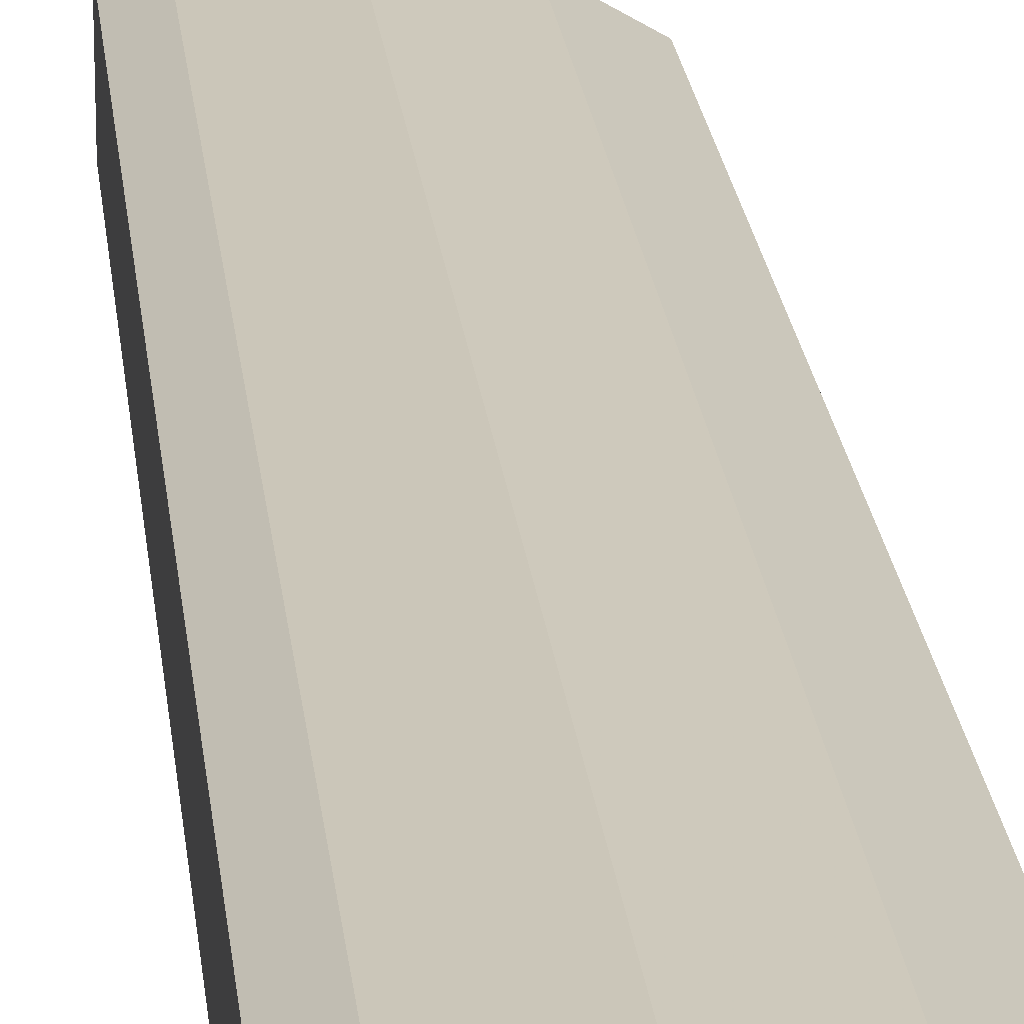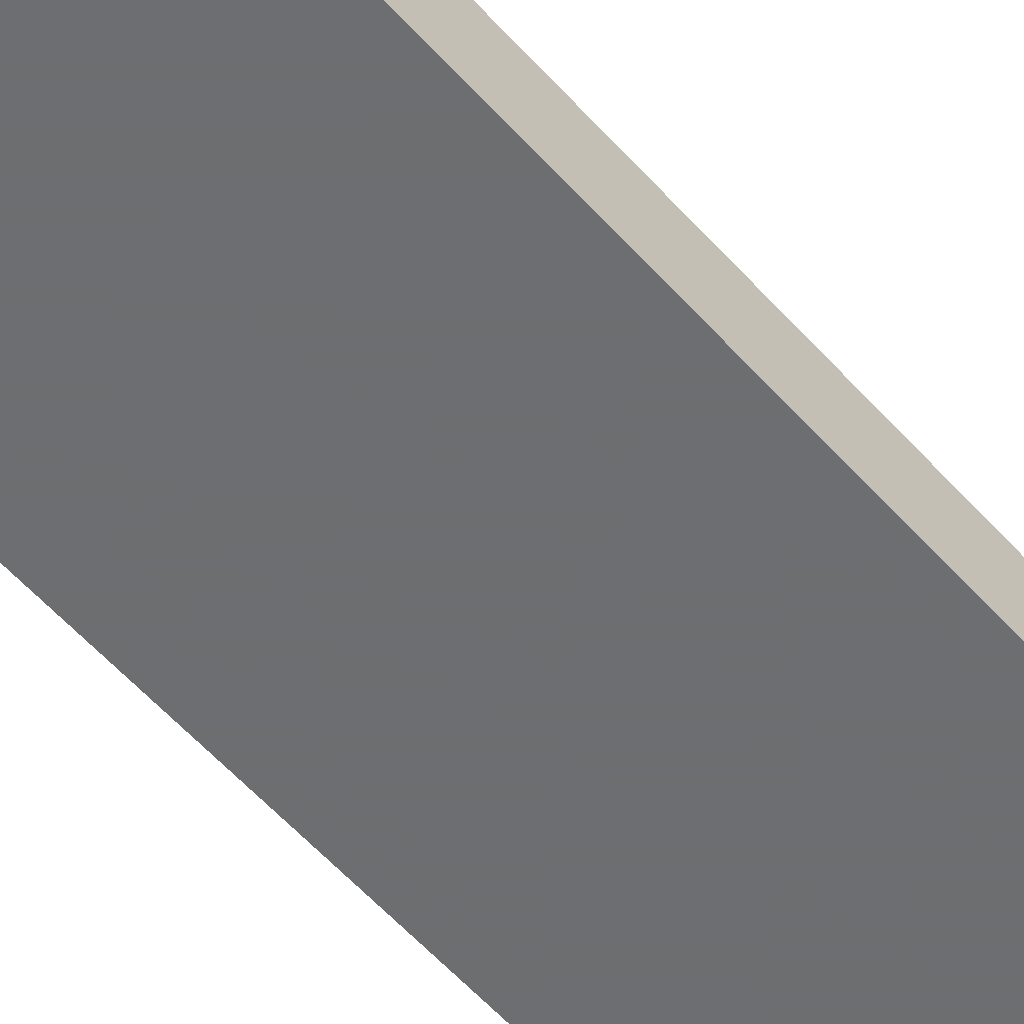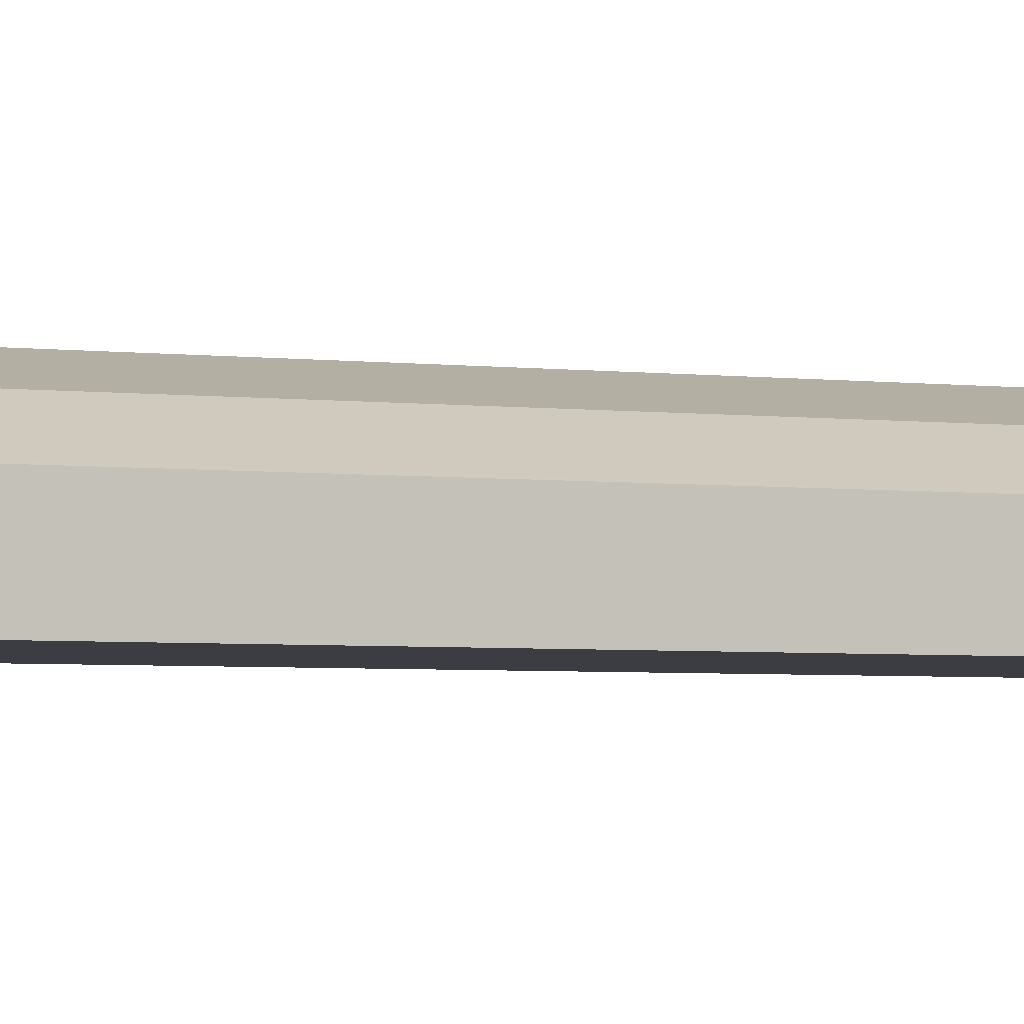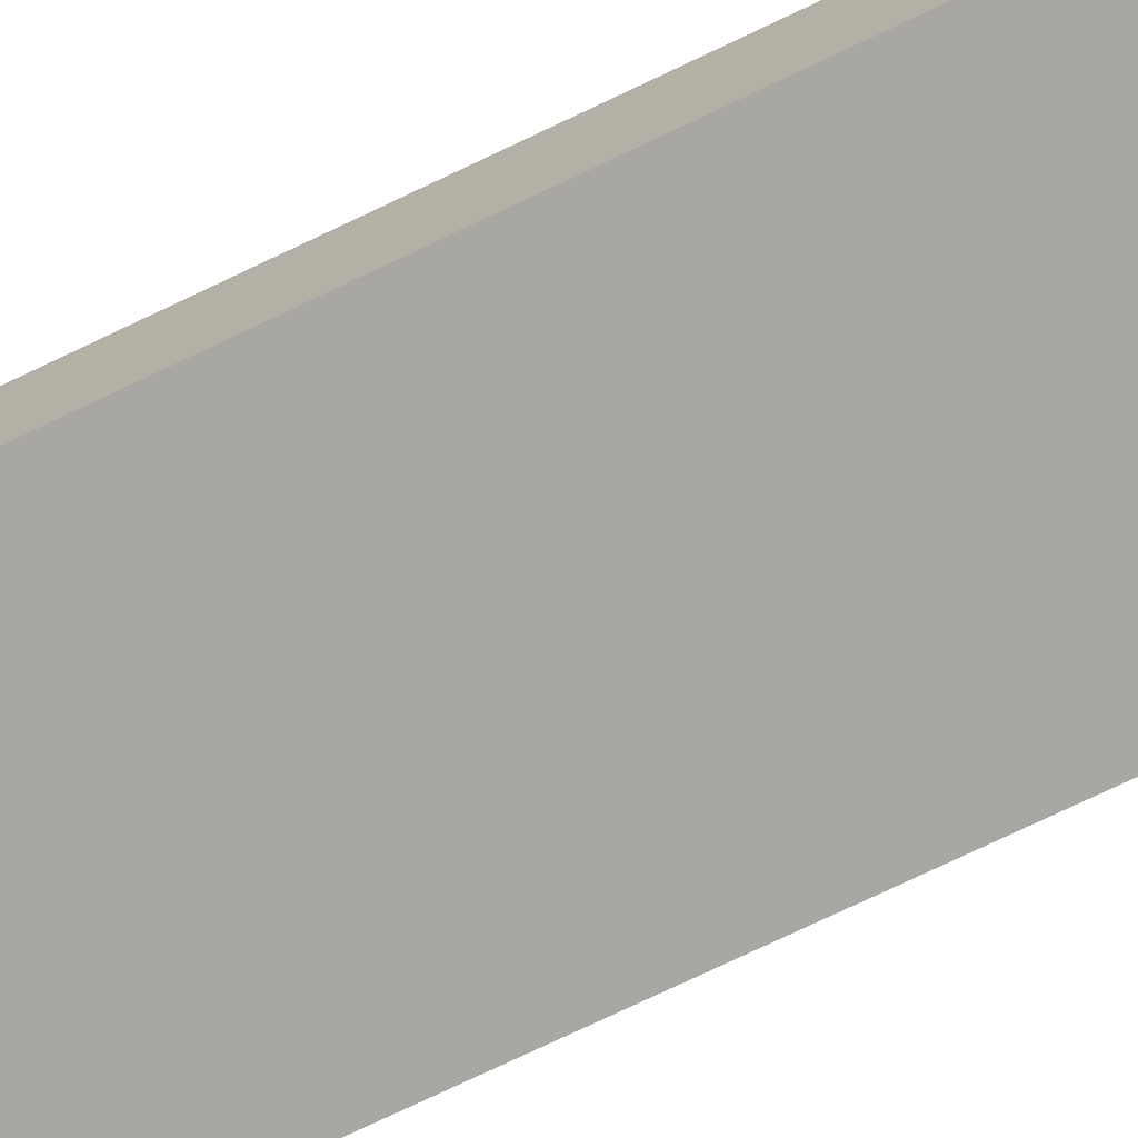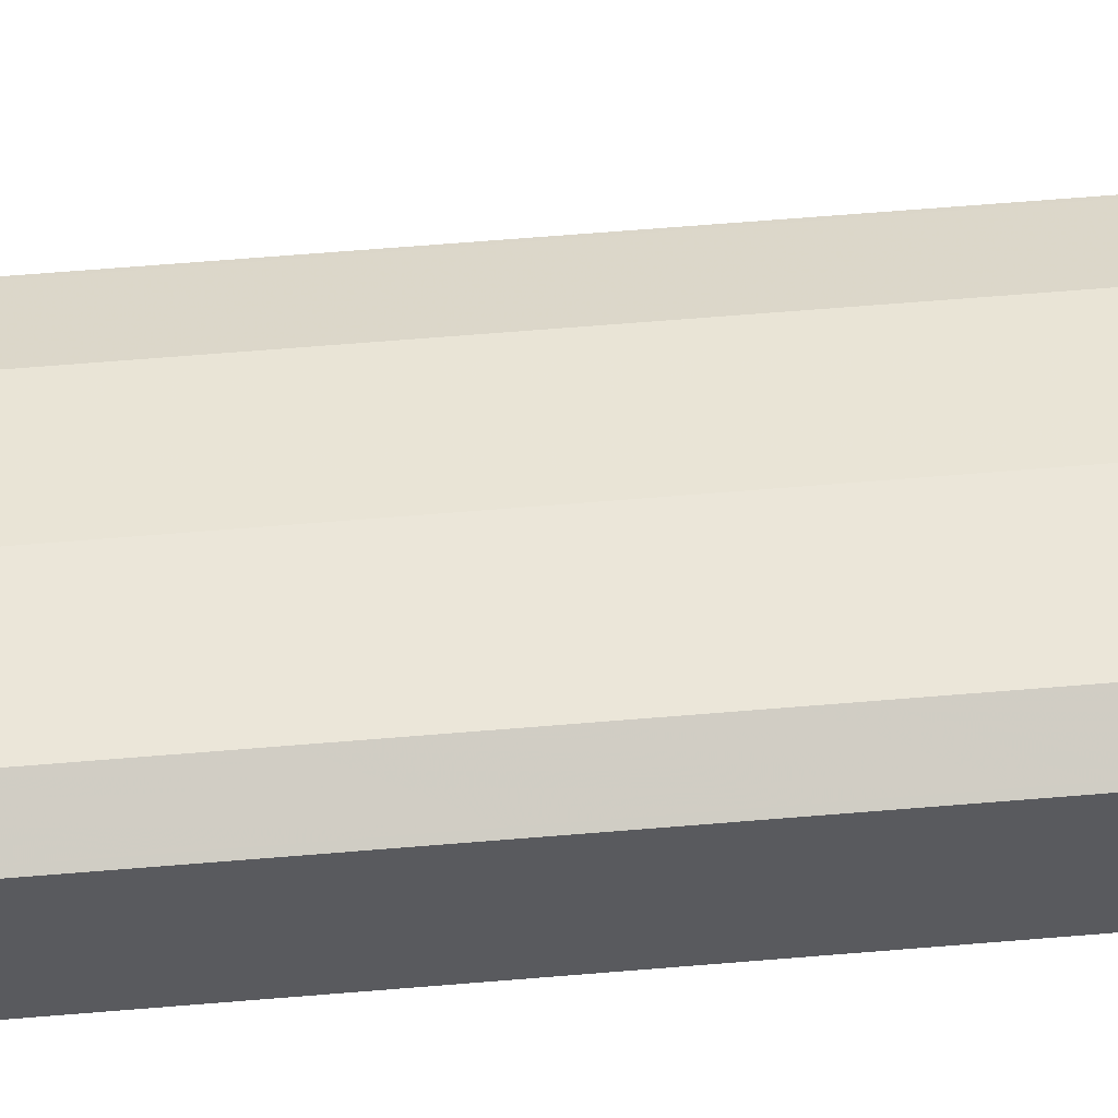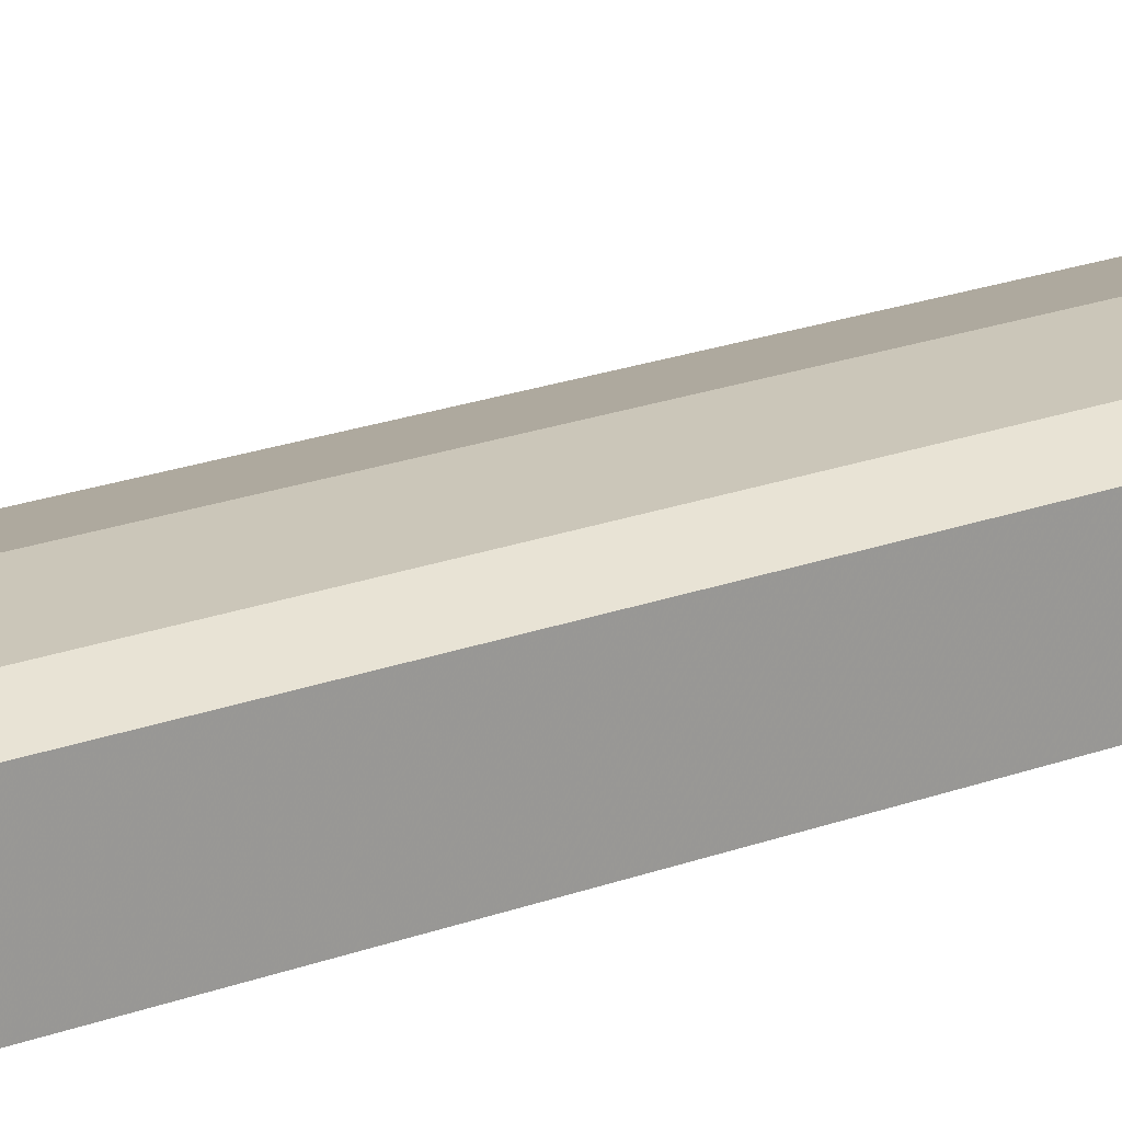
<metadata>
{"format":"obj","ext":"obj","renderer":"f3d","projection":"perspective","resolution":1024,"background":"white","views":[{"elev":21.0,"azim":174.3,"up":"+Z"},{"elev":-54.3,"azim":-139.8,"up":"+Z"},{"elev":-2.9,"azim":-118.3,"up":"+Z"},{"elev":-74.5,"azim":115.6,"up":"+Z"},{"elev":57.5,"azim":84.9,"up":"+Z"},{"elev":20.9,"azim":56.0,"up":"+Z"}]}
</metadata>
<code>
v -0.00918 0.2068 0.3001
v -0.06717 0.2068 0.2408
v -0.00918 0.2068 0.3234
v -0.00918 0.1768 0.2408
v -0.01074 0.1875 0.2408
v -0.01266 0.1933 0.2408
v -0.01275 0.1935 0.2408
v -0.1255 0.2068 0.2408
v -0.01216 0.2068 0.3249
v -0.00918 -0.8439 0.3234
v -0.00918 -0.8627 0.2408
v -0.2398 0.2068 0.2552
v -0.2398 0.1154 0.2408
v -0.03751 0.2068 0.3376
v -0.03751 -0.8439 0.3376
v -0.01252 -0.8439 0.3251
v -0.02345 -0.8533 0.3282
v -0.00918 -0.8575 0.3168
v -0.00918 -0.8627 0.3001
v -0.2398 -0.8627 0.2408
v -0.2398 0.2068 0.2927
v -0.1125 0.2068 0.3376
v -0.1125 -0.8439 0.3376
v -0.03128 -0.8565 0.3313
v -0.00918 -0.8601 0.3105
v -0.03751 -0.8627 0.3188
v -0.2398 -0.8627 0.2626
v -0.2376 0.2068 0.2938
v -0.2398 -0.8399 0.2927
v -0.1875 0.2068 0.3188
v -0.1875 -0.8439 0.3188
v -0.1063 -0.8565 0.3313
v -0.1125 -0.8627 0.3188
v -0.2251 -0.8627 0.2813
v -0.2398 -0.8597 0.2784
v -0.2376 -0.8377 0.2938
v -0.2398 -0.8523 0.2896
v -0.2126 -0.8502 0.3063
v -0.1813 -0.8565 0.3126
v -0.1875 -0.8627 0.3001
v -0.2398 -0.8587 0.28
f 15 24 17
f 18 24 25
f 17 24 18
f 21 36 28
f 15 17 16
f 21 29 36
f 15 32 24
f 37 39 38
f 14 23 15
f 14 22 23
f 12 29 21
f 12 37 29
f 12 41 37
f 12 35 41
f 22 30 31
f 12 27 35
f 15 23 32
f 22 31 23
f 34 40 37
f 23 39 32
f 12 20 27
f 37 40 39
f 34 41 35
f 34 37 41
f 32 40 33
f 32 39 40
f 31 38 39
f 23 31 39
f 31 36 38
f 29 37 38
f 28 31 30
f 28 36 31
f 27 34 35
f 24 26 25
f 24 33 26
f 24 32 33
f 29 38 36
f 12 13 20
f 19 25 26
f 11 34 27
f 1 4 5
f 1 11 4
f 1 19 11
f 1 25 19
f 1 18 25
f 1 10 18
f 1 3 10
f 1 5 6
f 1 9 3
f 1 22 14
f 1 30 22
f 1 28 30
f 1 12 21
f 1 8 12
f 1 2 8
f 11 27 20
f 1 14 9
f 1 6 7
f 1 21 28
f 2 7 6
f 1 7 2
f 11 33 40
f 11 19 26
f 11 40 34
f 10 17 18
f 10 16 17
f 9 16 10
f 9 15 16
f 11 26 33
f 8 13 12
f 3 9 10
f 2 13 8
f 2 20 13
f 2 11 20
f 2 4 11
f 2 5 4
f 9 14 15
f 2 6 5

</code>
